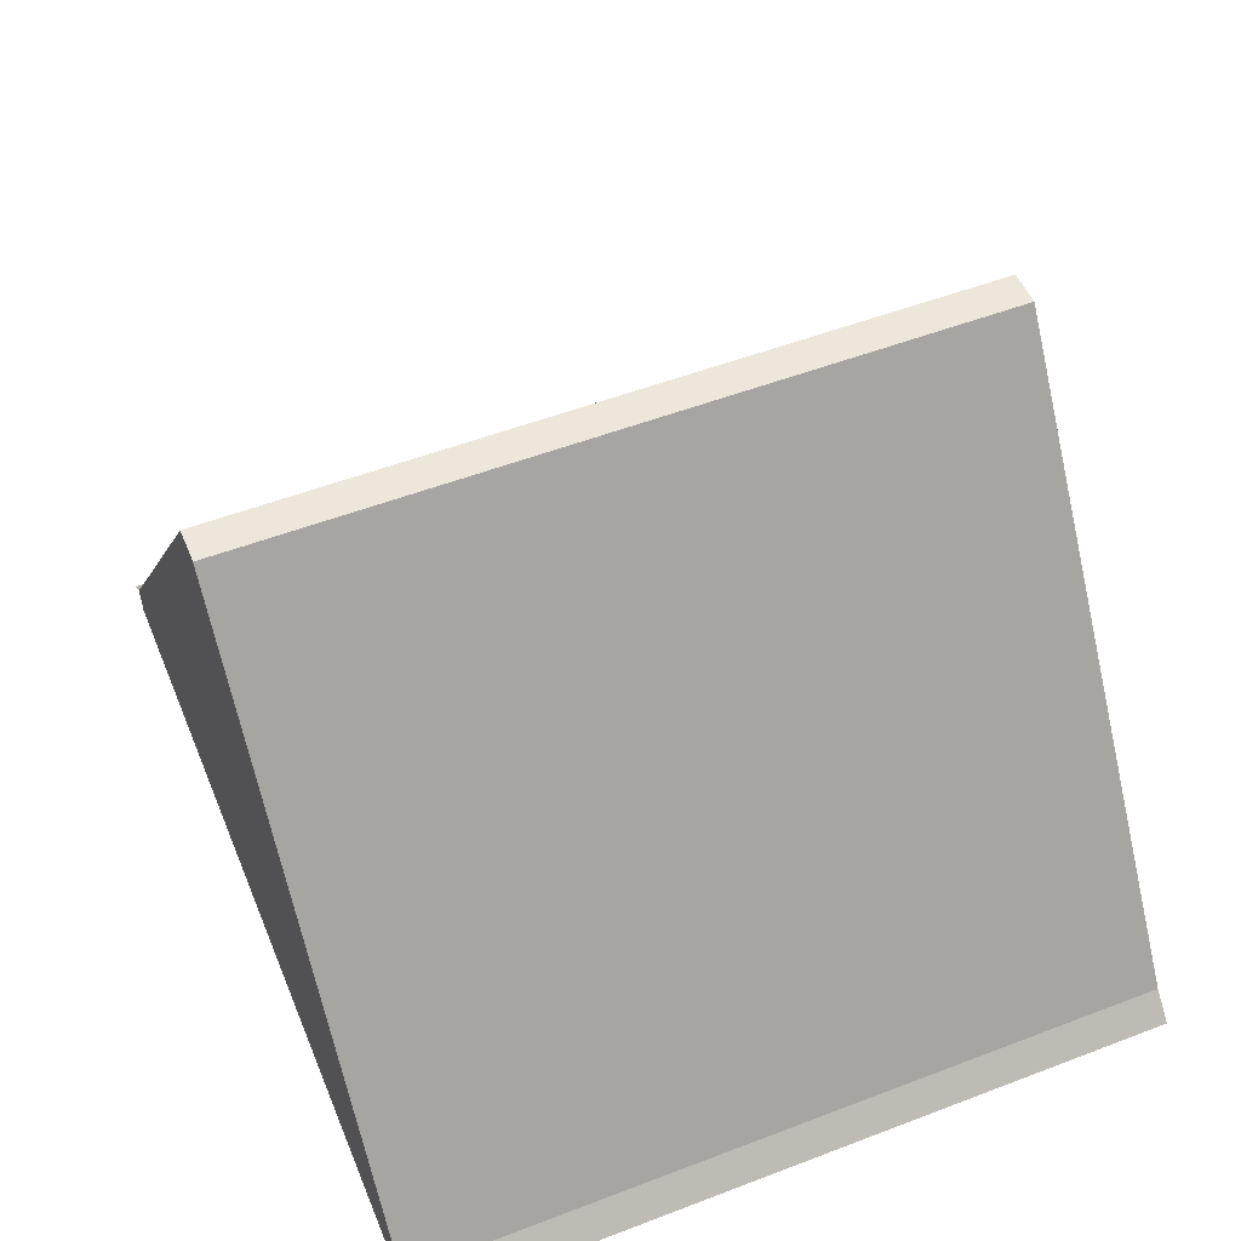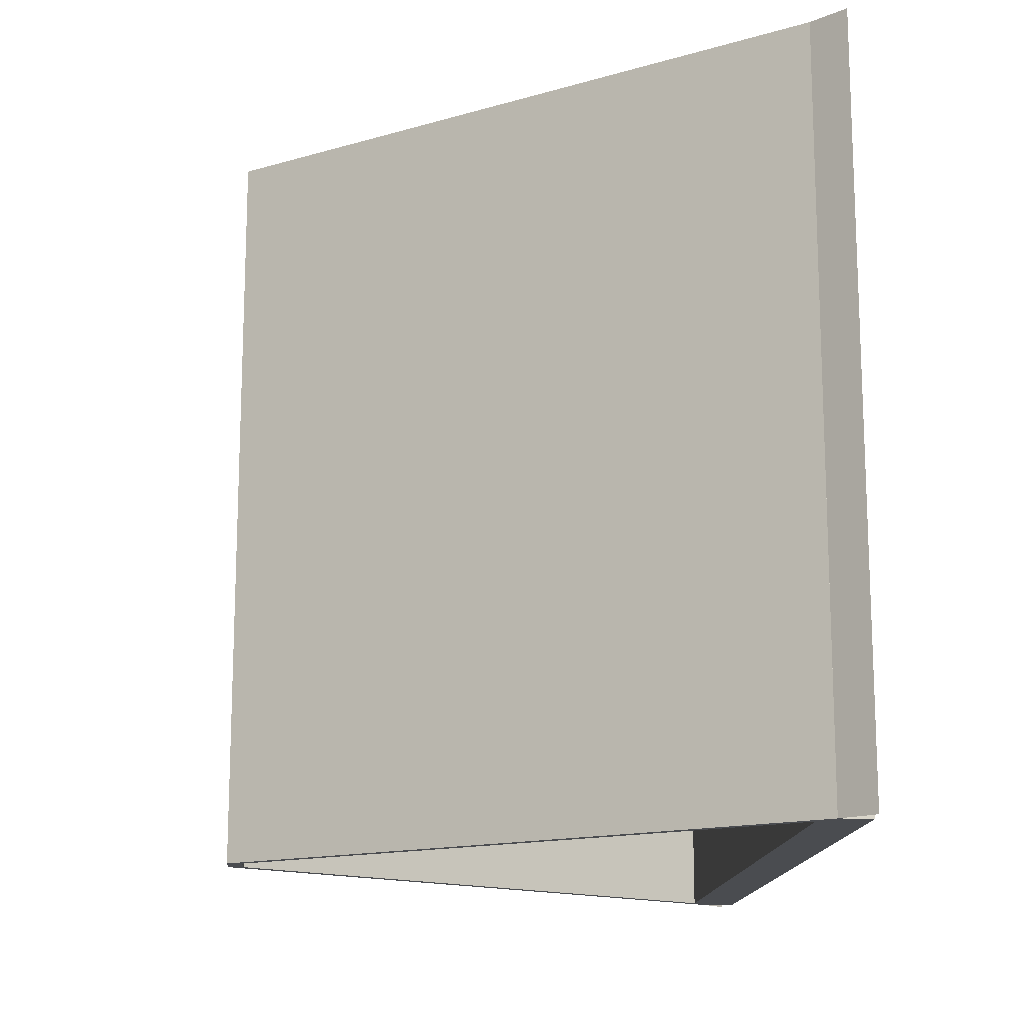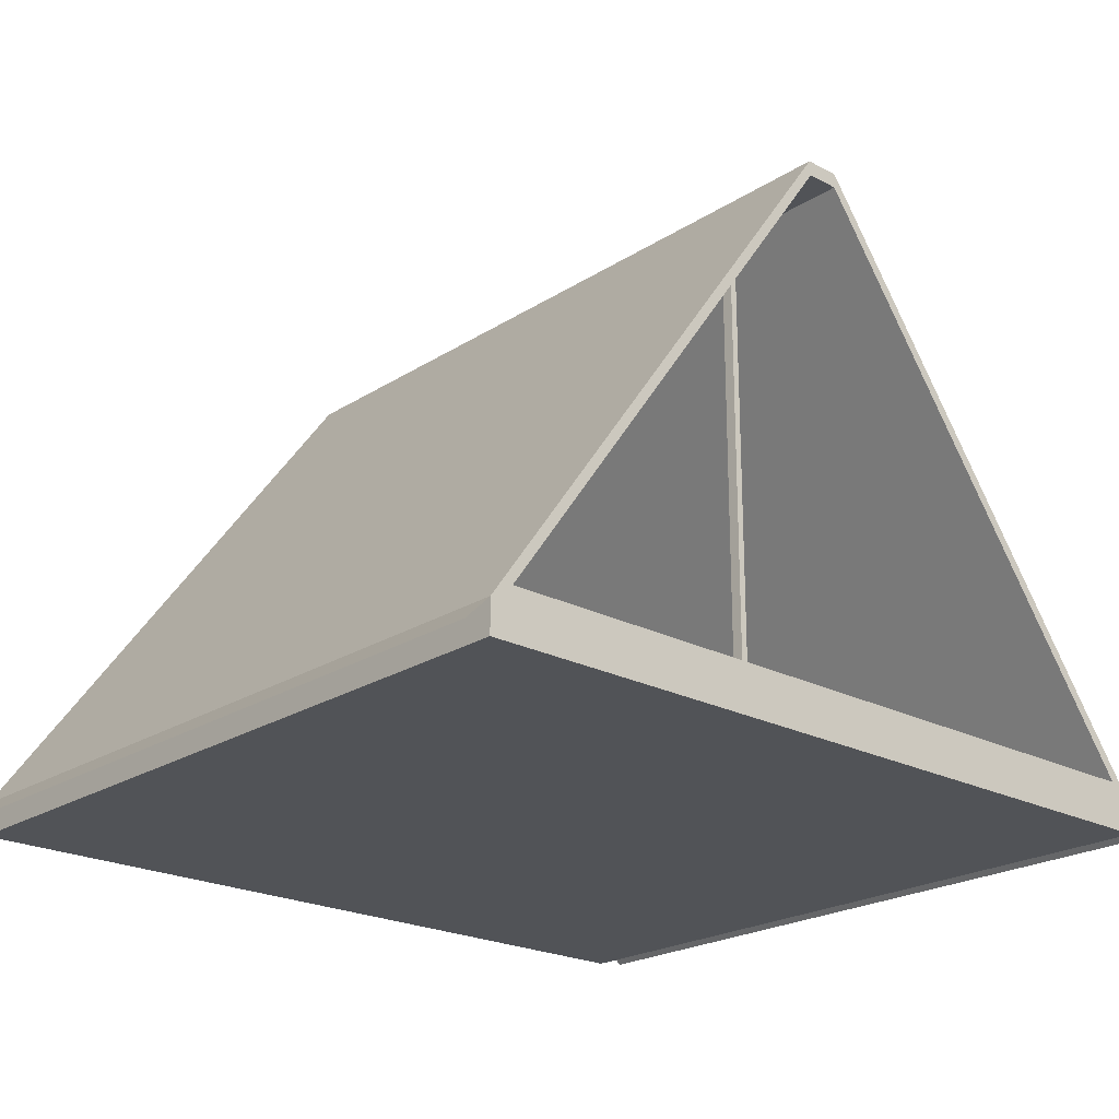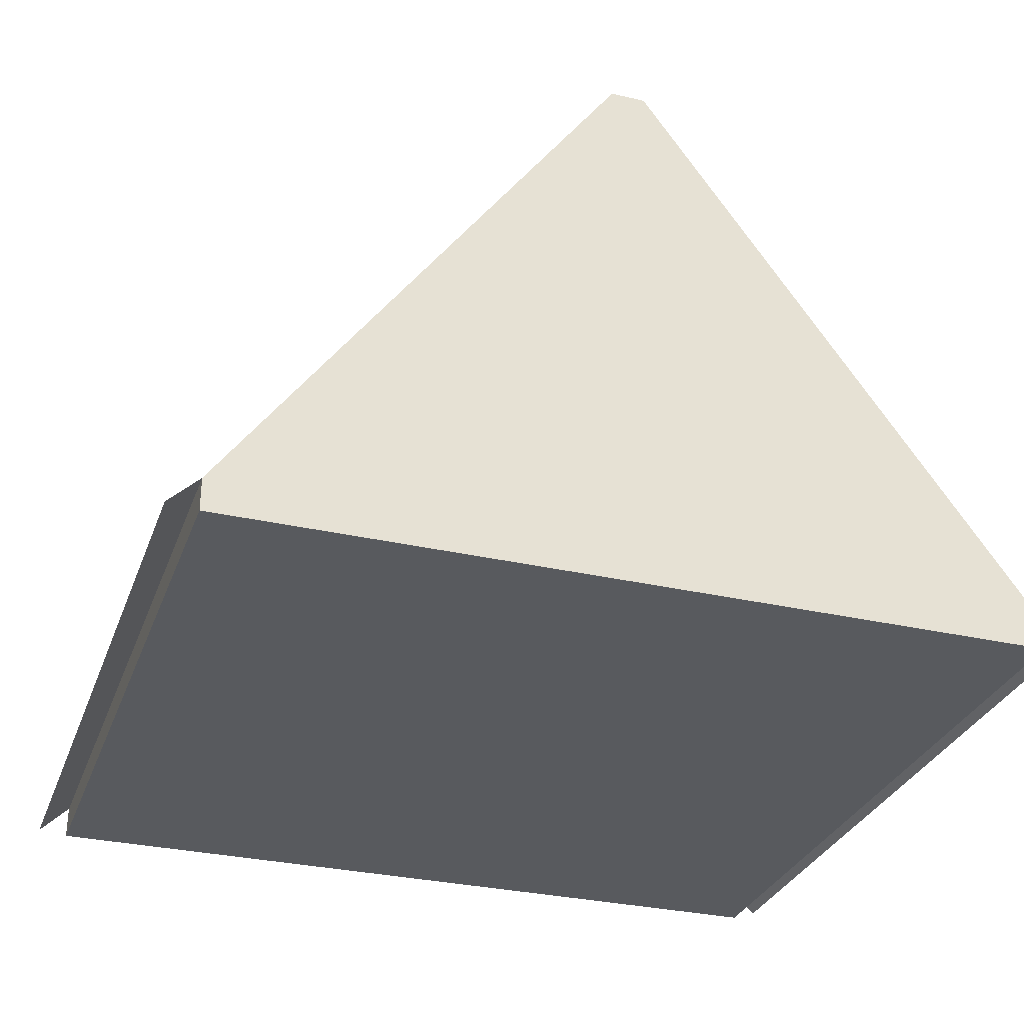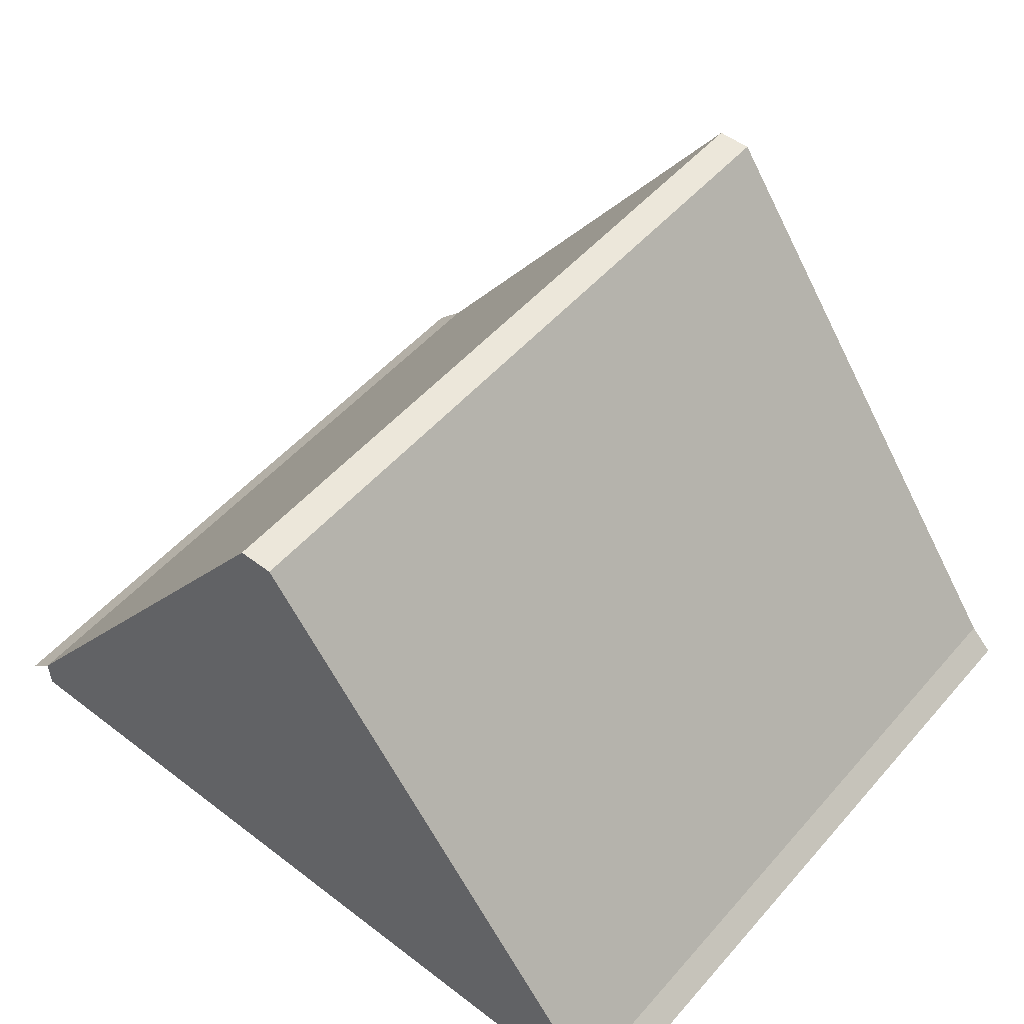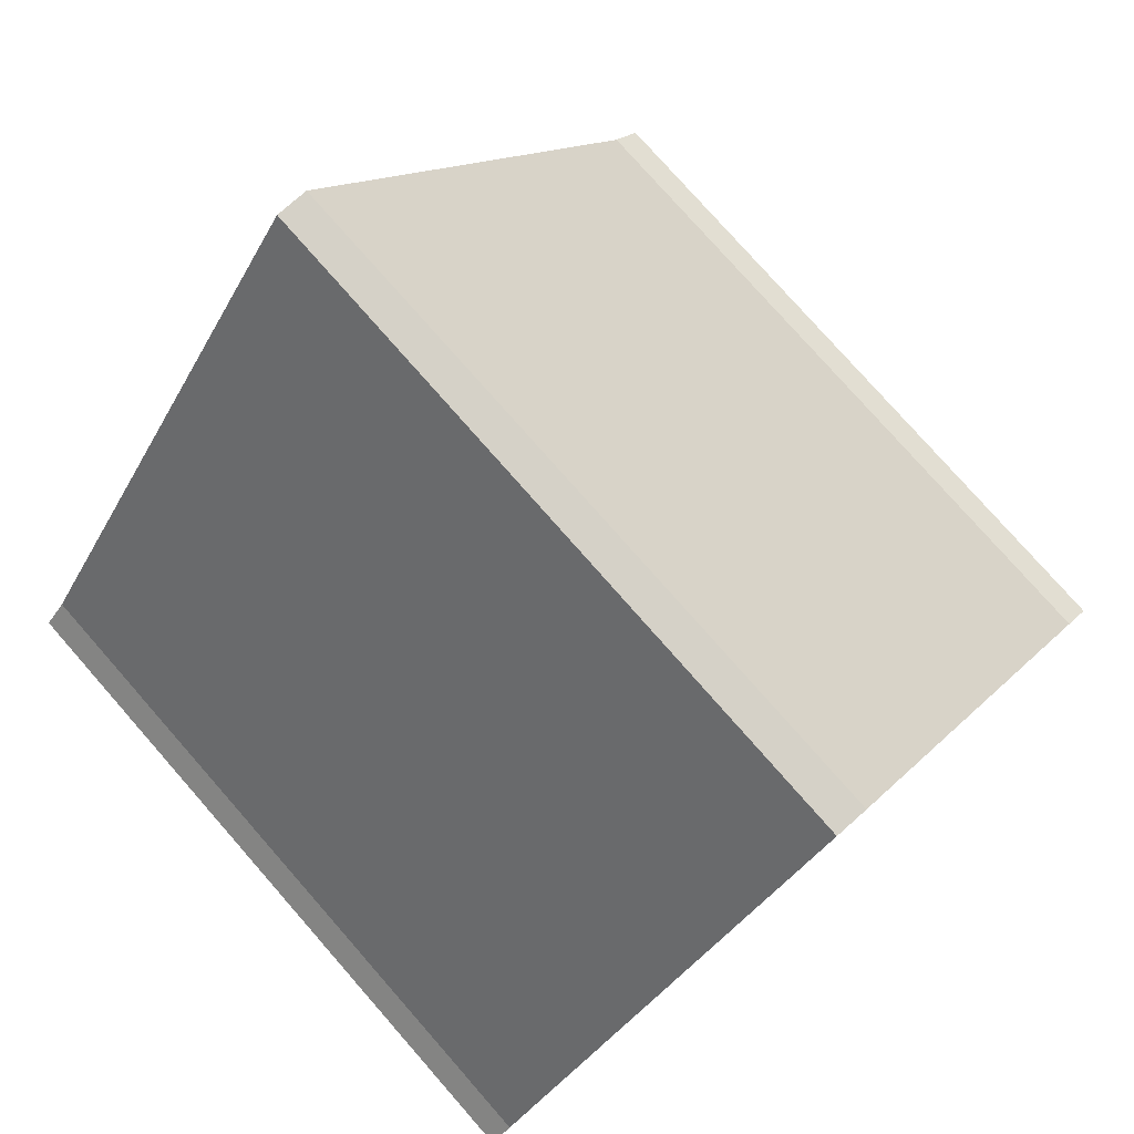
<metadata>
{"format":"obj","ext":"obj","renderer":"f3d","projection":"perspective","resolution":1024,"background":"white","views":[{"elev":52.8,"azim":67.7,"up":"+Y"},{"elev":-14.7,"azim":-93.5,"up":"+Z"},{"elev":-22.2,"azim":137.8,"up":"+Y"},{"elev":-31.0,"azim":-18.3,"up":"+Y"},{"elev":51.4,"azim":39.7,"up":"+Y"},{"elev":78.7,"azim":138.6,"up":"+Y"}]}
</metadata>
<code>
o Cube_Cube.001
v -1.987 0.1988 0.9231
v -0.08502 2.849 0.9231
v -1.987 0.1988 -2.723
v -0.08502 2.849 -2.723
v 1.987 0.1988 0.9231
v 0.08502 2.849 0.9231
v 1.987 0.1988 -2.723
v 0.08502 2.849 -2.723
v -1.987 0.03932 -2.723
v -1.987 0.03932 0.9231
v 1.987 0.03932 -2.723
v 1.987 0.03932 0.9231
v -0.08034 2.776 -2.723
v -1.877 0.2718 -2.723
v 0.08034 2.776 -2.723
v 1.877 0.2718 -2.723
v -0.08034 2.776 0.7387
v -1.877 0.2718 0.7387
v 0.08034 2.776 0.7387
v 1.877 0.2718 0.7387
v 0.08034 2.776 -2.245
v -0.08034 2.776 -2.245
v 1.877 0.2718 -2.245
v -1.877 0.2718 -2.245
v 0.08034 2.776 -1.982
v 1.877 0.2718 -1.982
v -0.08034 2.776 -1.982
v -1.877 0.2718 -1.982
v -0.01627 2.572 -2.087
v -0.01627 2.572 -2.14
v 0.01627 2.572 -2.14
v 0.01627 2.572 -2.087
v -0.01627 0.2357 -2.087
v -0.01627 0.2357 -2.14
v 0.01627 0.2357 -2.14
v 0.01627 0.2357 -2.087
v 2.108 0.07999 0.9231
v 2.108 0.07999 -2.723
v -2.134 0.055 0.9231
v -2.134 0.055 -2.723
f 4 3 1
f 3 14 16
f 6 5 7
f 2 1 5
f 3 9 10
f 8 4 2
f 9 11 12
f 7 11 9
f 1 10 12
f 5 12 11
f 25 19 17
f 8 15 13
f 4 13 14
f 8 7 16
f 19 20 18
f 26 20 19
f 27 17 18
f 28 18 20
f 14 24 23
f 13 22 24
f 16 23 21
f 15 21 22
f 24 28 26
f 22 27 28
f 21 23 26
f 21 31 30
f 32 36 35
f 22 30 29
f 21 25 32
f 27 29 32
f 35 36 33
f 30 34 33
f 29 33 36
f 31 35 34
f 7 38 37
f 1 39 40
f 2 4 1
f 7 3 16
f 8 6 7
f 6 2 5
f 1 3 10
f 6 8 2
f 10 9 12
f 3 7 9
f 5 1 12
f 7 5 11
f 27 25 17
f 4 8 13
f 3 4 14
f 15 8 16
f 17 19 18
f 25 26 19
f 28 27 18
f 26 28 20
f 16 14 23
f 14 13 24
f 15 16 21
f 13 15 22
f 23 24 26
f 24 22 28
f 25 21 26
f 22 21 30
f 31 32 35
f 27 22 29
f 31 21 32
f 25 27 32
f 34 35 33
f 29 30 33
f 32 29 36
f 30 31 34
f 5 7 37
f 3 1 40

</code>
